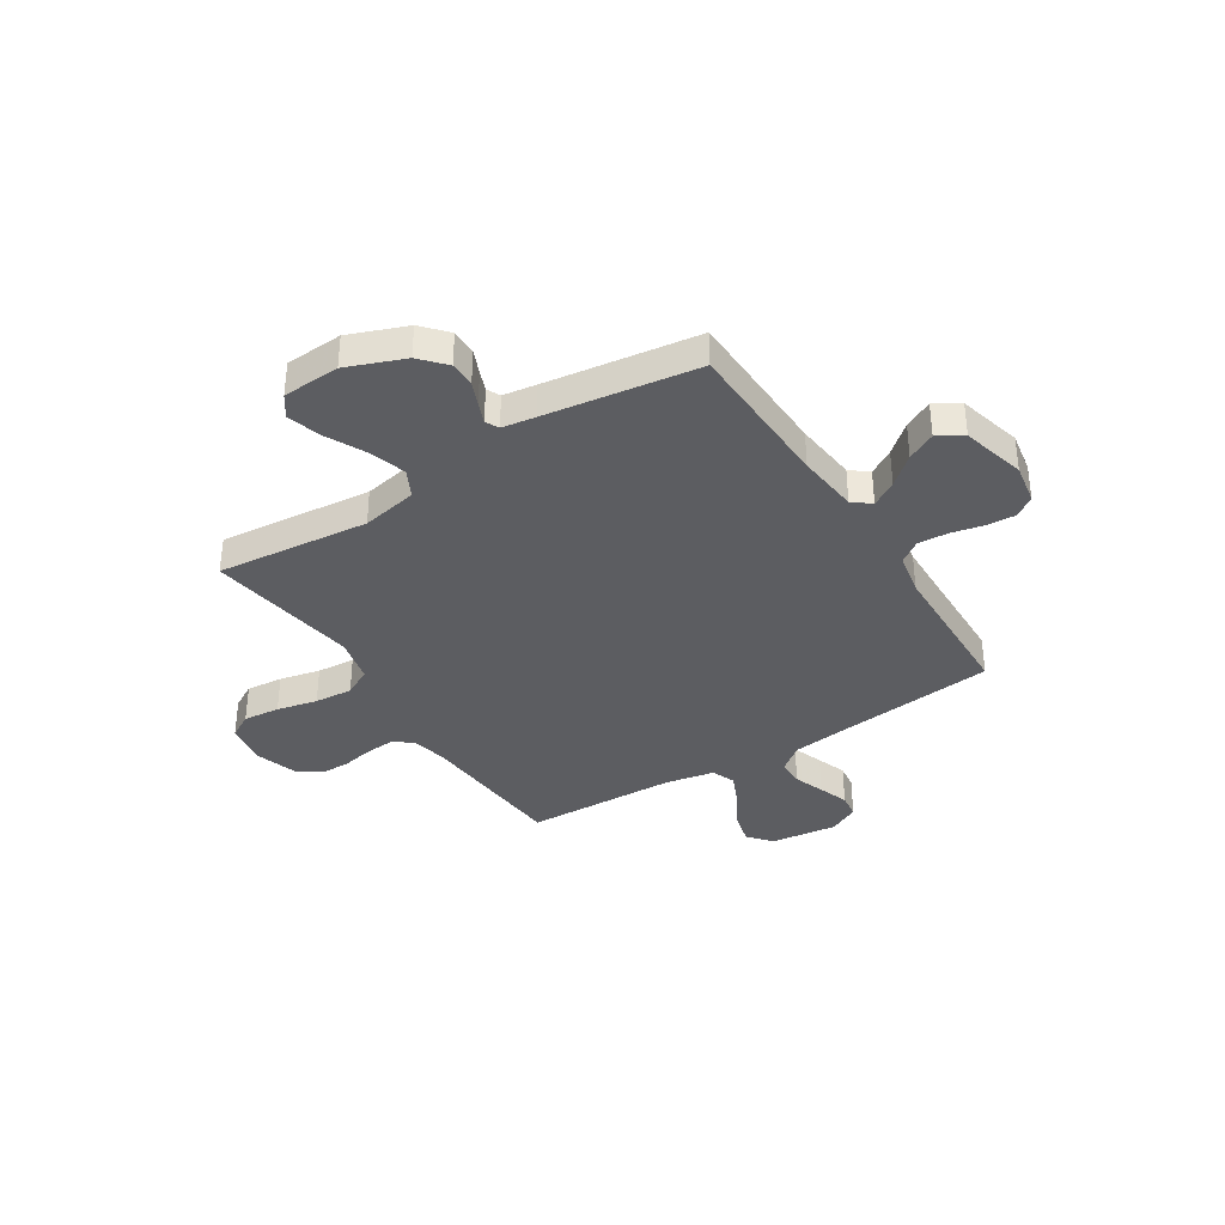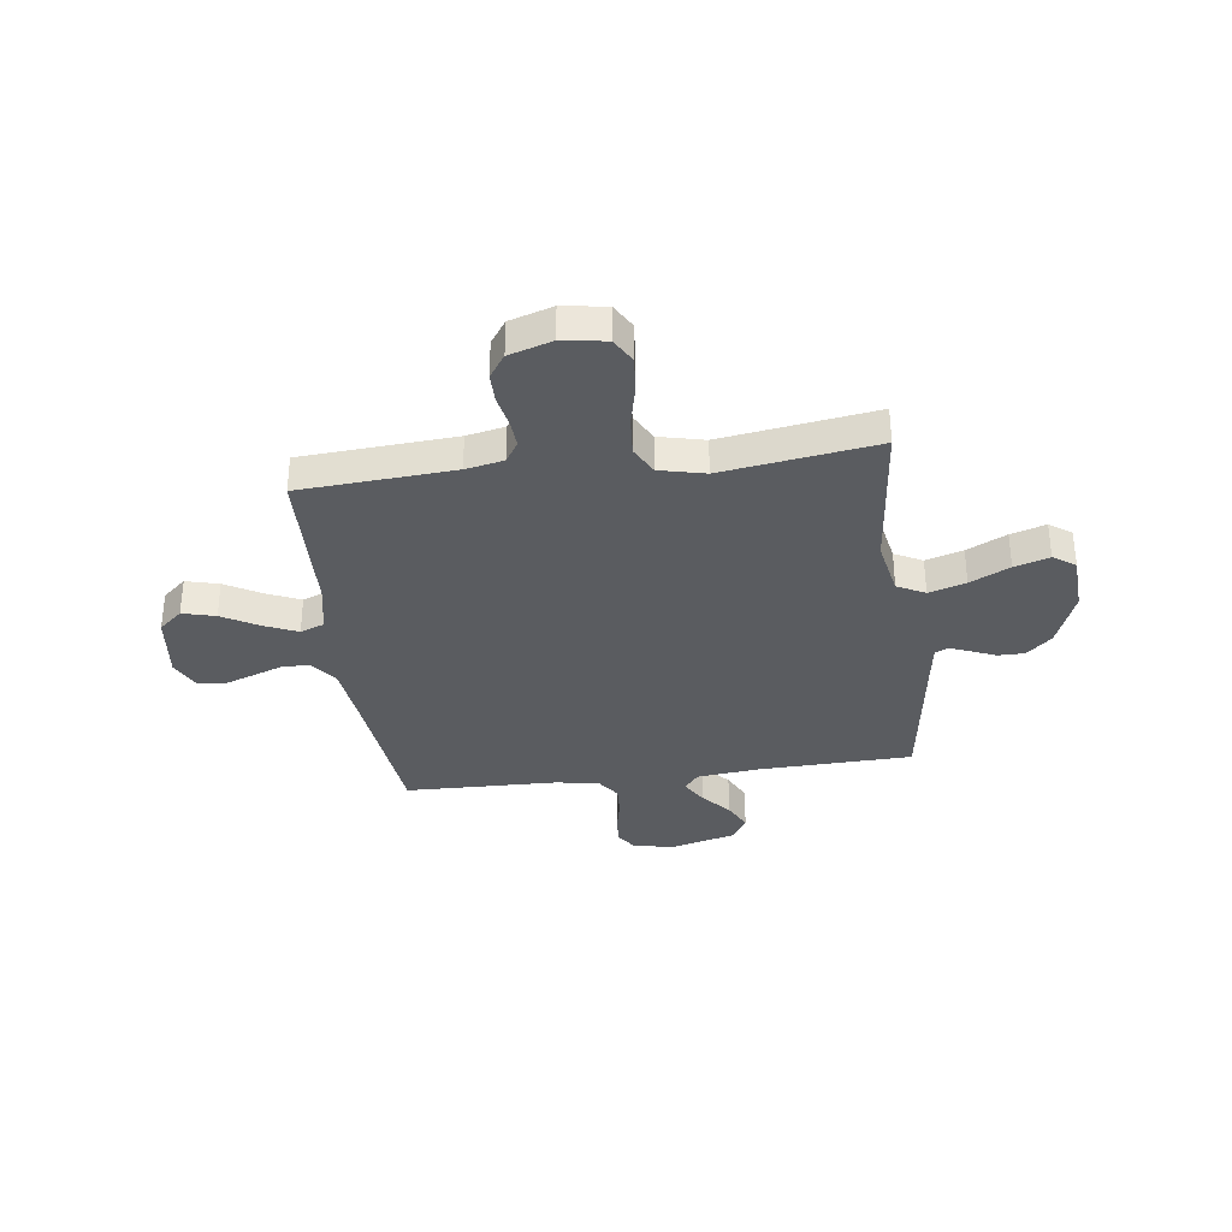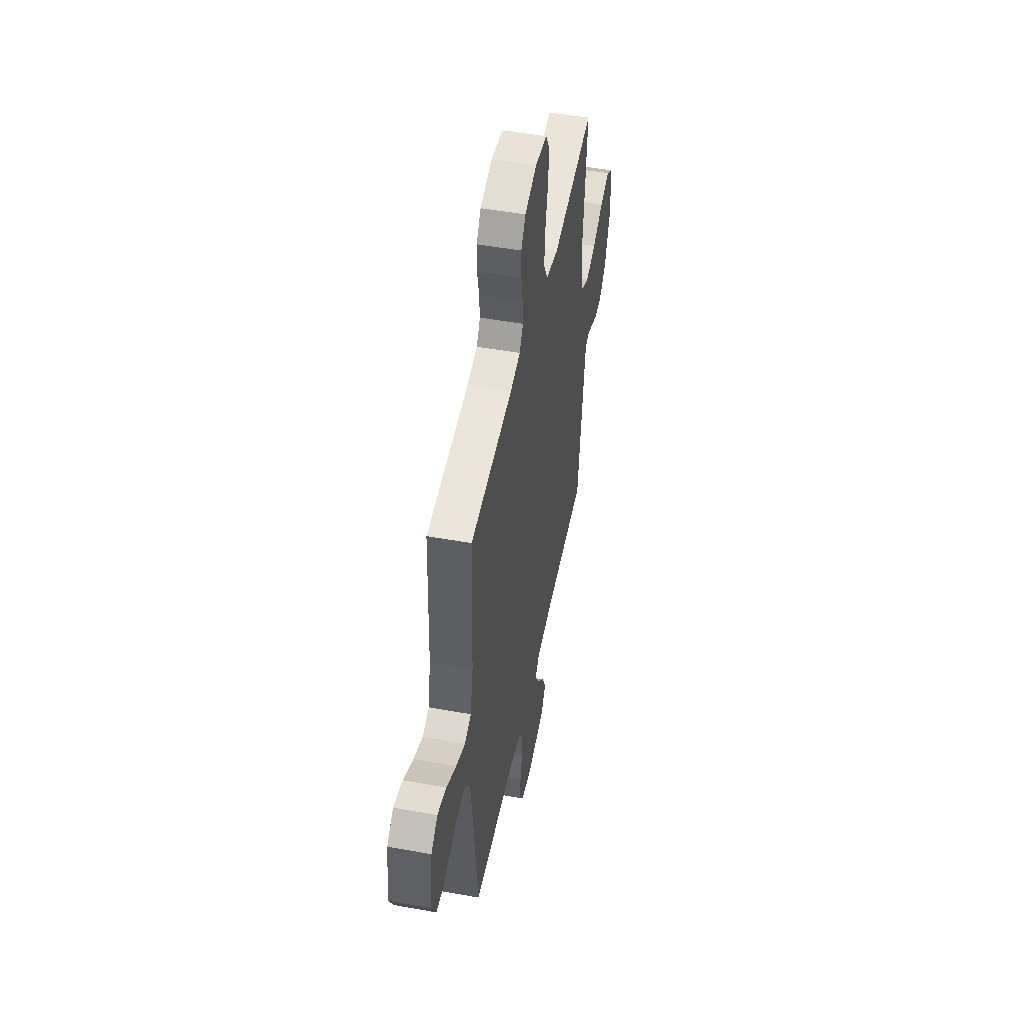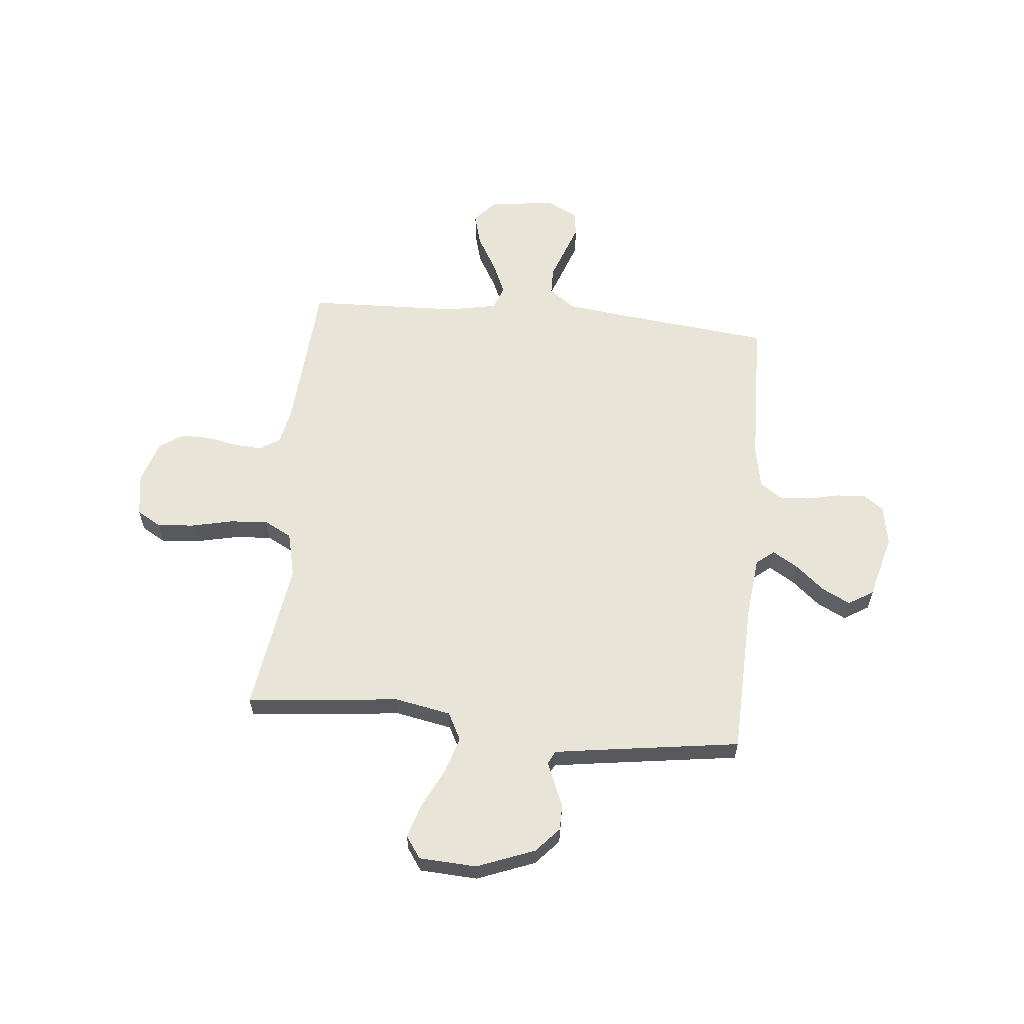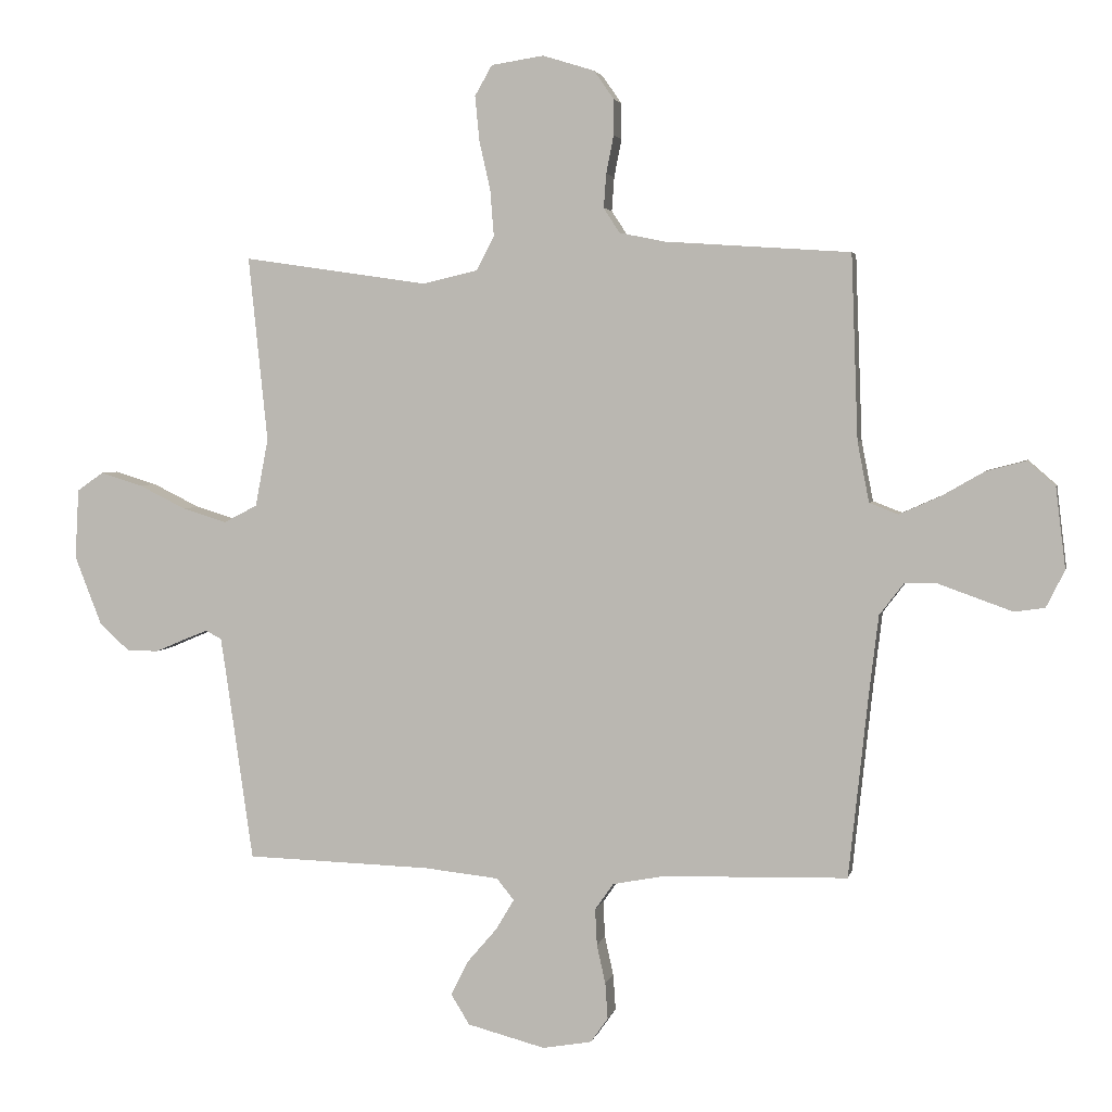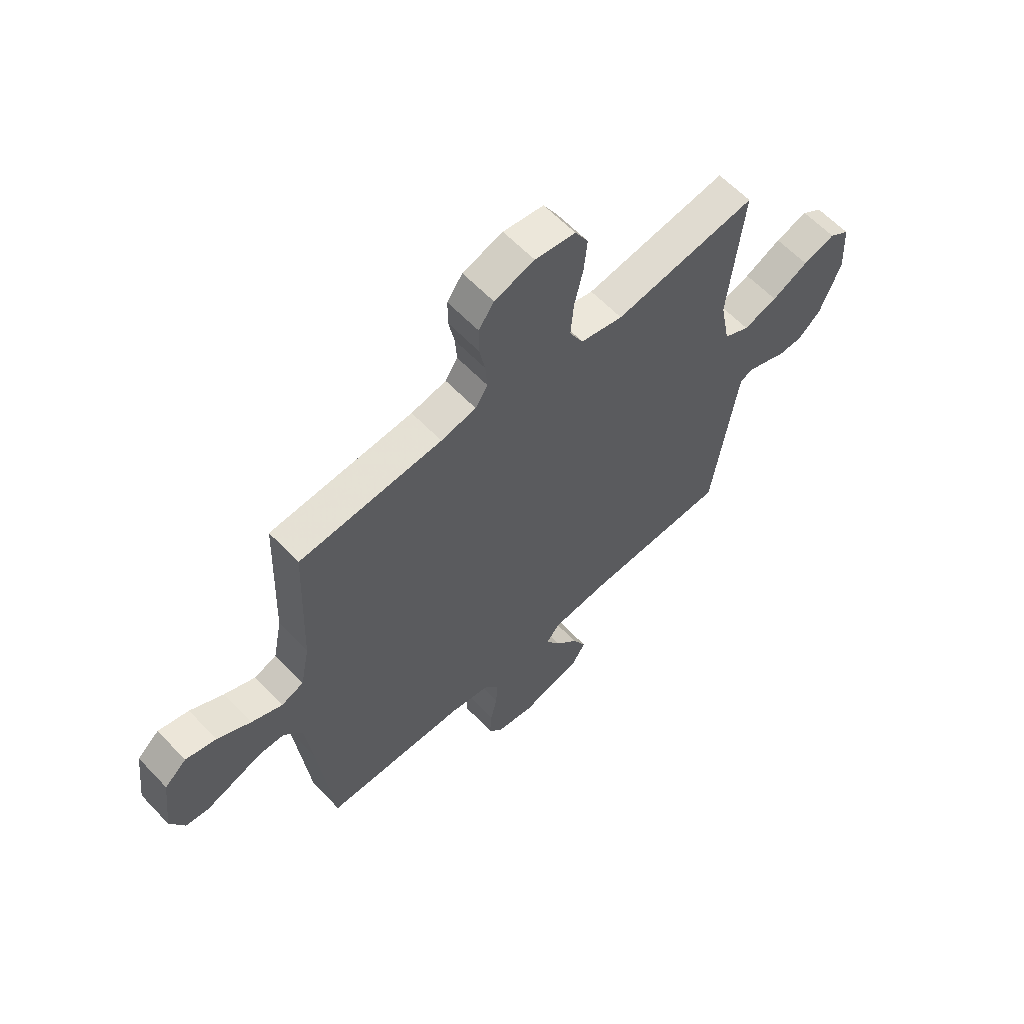
<metadata>
{"format":"obj","ext":"obj","renderer":"f3d","projection":"perspective","resolution":1024,"background":"white","views":[{"elev":-36.3,"azim":122.5,"up":"+Y"},{"elev":-34.0,"azim":7.5,"up":"+Y"},{"elev":49.3,"azim":-78.7,"up":"+Z"},{"elev":60.3,"azim":95.6,"up":"+Y"},{"elev":3.4,"azim":-168.1,"up":"+Z"},{"elev":61.1,"azim":-43.3,"up":"+Z"}]}
</metadata>
<code>
v -0.5 0.07 0.5
v -0.2 0.07 0.52
v -0.126 0.07 0.535
v -0.1 0.07 0.575
v -0.104 0.07 0.63
v -0.116 0.07 0.691
v -0.116 0.07 0.749
v -0.084 0.07 0.795
v 0 0.07 0.821
v 0.085 0.07 0.808
v 0.113 0.07 0.759
v 0.106 0.07 0.687
v 0.088 0.07 0.607
v 0.082 0.07 0.532
v 0.111 0.07 0.477
v 0.2 0.07 0.456
v 0.5 0.07 0.5
v 0.469 0.07 0.2
v 0.49 0.07 0.09
v 0.544 0.07 0.062
v 0.616 0.07 0.084
v 0.693 0.07 0.122
v 0.761 0.07 0.143
v 0.804 0.07 0.113
v 0.81 0.07 0
v 0.766 0.07 -0.113
v 0.717 0.07 -0.157
v 0.666 0.07 -0.157
v 0.619 0.07 -0.137
v 0.579 0.07 -0.121
v 0.553 0.07 -0.134
v 0.543 0.07 -0.2
v 0.5 0.07 -0.5
v 0.2 0.07 -0.509
v 0.078 0.07 -0.522
v 0.05 0.07 -0.557
v 0.08 0.07 -0.607
v 0.128 0.07 -0.663
v 0.156 0.07 -0.719
v 0.126 0.07 -0.768
v 0 0.07 -0.801
v -0.08 0.07 -0.787
v -0.108 0.07 -0.747
v -0.104 0.07 -0.689
v -0.09 0.07 -0.626
v -0.087 0.07 -0.567
v -0.117 0.07 -0.524
v -0.2 0.07 -0.508
v -0.5 0.07 -0.5
v -0.532 0.07 -0.2
v -0.547 0.07 -0.076
v -0.586 0.07 -0.025
v -0.639 0.07 -0.024
v -0.7 0.07 -0.046
v -0.759 0.07 -0.067
v -0.808 0.07 -0.06
v -0.838 0.07 0
v -0.822 0.07 0.131
v -0.776 0.07 0.171
v -0.712 0.07 0.154
v -0.642 0.07 0.114
v -0.577 0.07 0.085
v -0.53 0.07 0.103
v -0.511 0.07 0.2
v -0.5 0 0.5
v -0.2 0 0.52
v -0.126 0 0.535
v -0.1 0 0.575
v -0.104 0 0.63
v -0.116 0 0.691
v -0.116 0 0.749
v -0.084 0 0.795
v 0 0 0.821
v 0.085 0 0.808
v 0.113 0 0.759
v 0.106 0 0.687
v 0.088 0 0.607
v 0.082 0 0.532
v 0.111 0 0.477
v 0.2 0 0.456
v 0.5 0 0.5
v 0.469 0 0.2
v 0.49 0 0.09
v 0.544 0 0.062
v 0.616 0 0.084
v 0.693 0 0.122
v 0.761 0 0.143
v 0.804 0 0.113
v 0.81 0 0
v 0.766 0 -0.113
v 0.717 0 -0.157
v 0.666 0 -0.157
v 0.619 0 -0.137
v 0.579 0 -0.121
v 0.553 0 -0.134
v 0.543 0 -0.2
v 0.5 0 -0.5
v 0.2 0 -0.509
v 0.078 0 -0.522
v 0.05 0 -0.557
v 0.08 0 -0.607
v 0.128 0 -0.663
v 0.156 0 -0.719
v 0.126 0 -0.768
v 0 0 -0.801
v -0.08 0 -0.787
v -0.108 0 -0.747
v -0.104 0 -0.689
v -0.09 0 -0.626
v -0.087 0 -0.567
v -0.117 0 -0.524
v -0.2 0 -0.508
v -0.5 0 -0.5
v -0.532 0 -0.2
v -0.547 0 -0.076
v -0.586 0 -0.025
v -0.639 0 -0.024
v -0.7 0 -0.046
v -0.759 0 -0.067
v -0.808 0 -0.06
v -0.838 0 0
v -0.822 0 0.131
v -0.776 0 0.171
v -0.712 0 0.154
v -0.642 0 0.114
v -0.577 0 0.085
v -0.53 0 0.103
v -0.511 0 0.2
f 59 60 61
f 58 59 61
f 57 58 61
f 56 57 61
f 55 56 61
f 54 55 61
f 53 54 61
f 52 53 61 62
f 51 52 62 63
f 48 49 50
f 51 63 64
f 50 51 64
f 48 50 64
f 47 48 64
f 43 44 45
f 42 43 45
f 41 42 45
f 40 41 45
f 39 40 45
f 38 39 45
f 37 38 45
f 36 37 45 46
f 64 1 2
f 47 64 2
f 46 47 2
f 36 46 2
f 35 36 2
f 27 28 29
f 26 27 29
f 25 26 29
f 24 25 29
f 23 24 29
f 22 23 29
f 21 22 29
f 20 21 29 30
f 19 20 30 31
f 16 17 18
f 15 16 18 19
f 11 12 13
f 10 11 13
f 9 10 13
f 8 9 13
f 7 8 13
f 6 7 13
f 5 6 13
f 4 5 13 14
f 3 4 14 15
f 19 31 32
f 15 19 32
f 3 15 32
f 2 3 32
f 35 2 32
f 34 35 32
f 32 33 34
f 125 124 123
f 125 123 122
f 125 122 121
f 125 121 120
f 125 120 119
f 125 119 118
f 125 118 117
f 126 125 117 116
f 127 126 116 115
f 114 113 112
f 128 127 115
f 128 115 114
f 128 114 112
f 128 112 111
f 109 108 107
f 109 107 106
f 109 106 105
f 109 105 104
f 109 104 103
f 109 103 102
f 109 102 101
f 110 109 101 100
f 66 65 128
f 66 128 111
f 66 111 110
f 66 110 100
f 66 100 99
f 93 92 91
f 93 91 90
f 93 90 89
f 93 89 88
f 93 88 87
f 93 87 86
f 93 86 85
f 94 93 85 84
f 95 94 84 83
f 82 81 80
f 83 82 80 79
f 77 76 75
f 77 75 74
f 77 74 73
f 77 73 72
f 77 72 71
f 77 71 70
f 77 70 69
f 78 77 69 68
f 79 78 68 67
f 96 95 83
f 96 83 79
f 96 79 67
f 96 67 66
f 96 66 99
f 96 99 98
f 98 97 96
f 1 65 66 2
f 2 66 67 3
f 3 67 68 4
f 4 68 69 5
f 5 69 70 6
f 6 70 71 7
f 7 71 72 8
f 8 72 73 9
f 9 73 74 10
f 10 74 75 11
f 11 75 76 12
f 12 76 77 13
f 13 77 78 14
f 14 78 79 15
f 15 79 80 16
f 16 80 81 17
f 17 81 82 18
f 18 82 83 19
f 19 83 84 20
f 20 84 85 21
f 21 85 86 22
f 22 86 87 23
f 23 87 88 24
f 24 88 89 25
f 25 89 90 26
f 26 90 91 27
f 27 91 92 28
f 28 92 93 29
f 29 93 94 30
f 30 94 95 31
f 31 95 96 32
f 32 96 97 33
f 33 97 98 34
f 34 98 99 35
f 35 99 100 36
f 36 100 101 37
f 37 101 102 38
f 38 102 103 39
f 39 103 104 40
f 40 104 105 41
f 41 105 106 42
f 42 106 107 43
f 43 107 108 44
f 44 108 109 45
f 45 109 110 46
f 46 110 111 47
f 47 111 112 48
f 48 112 113 49
f 49 113 114 50
f 50 114 115 51
f 51 115 116 52
f 52 116 117 53
f 53 117 118 54
f 54 118 119 55
f 55 119 120 56
f 56 120 121 57
f 57 121 122 58
f 58 122 123 59
f 59 123 124 60
f 60 124 125 61
f 61 125 126 62
f 62 126 127 63
f 63 127 128 64
f 64 128 65 1

</code>
